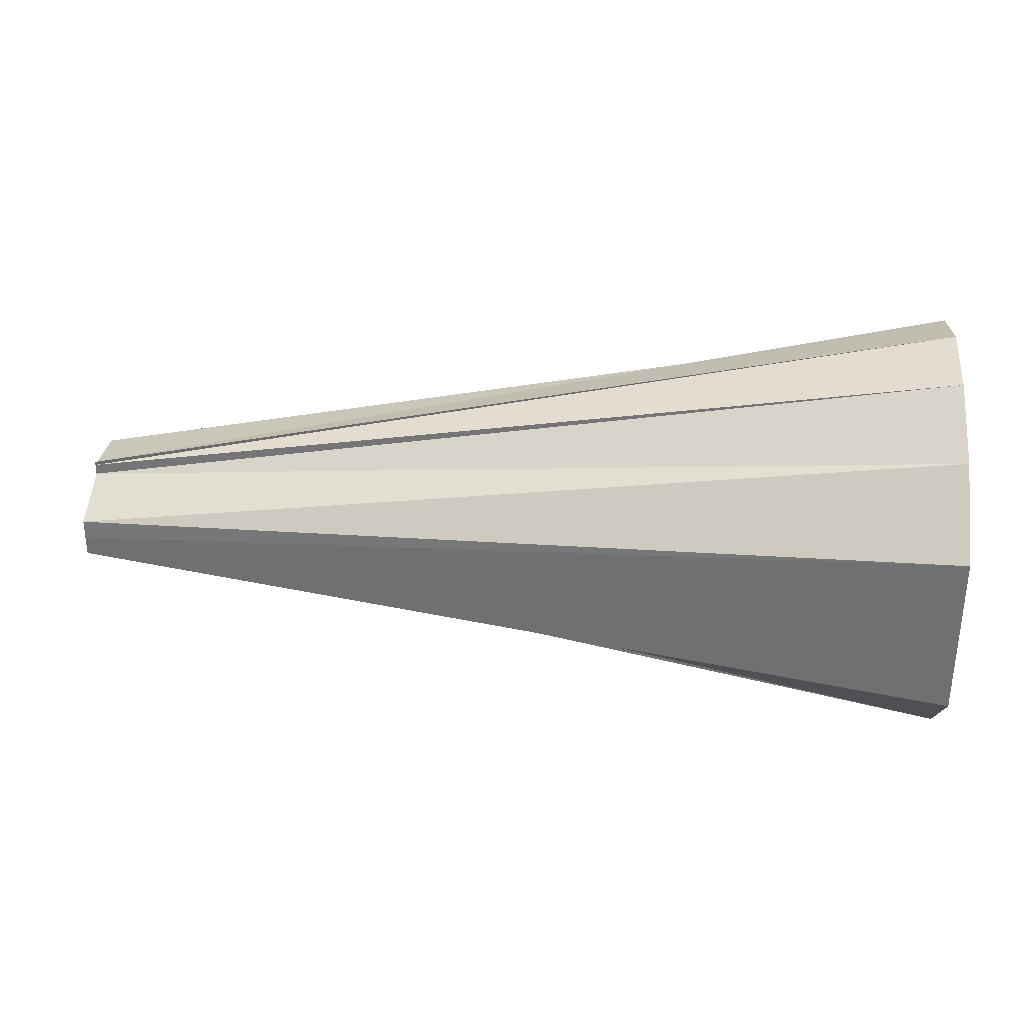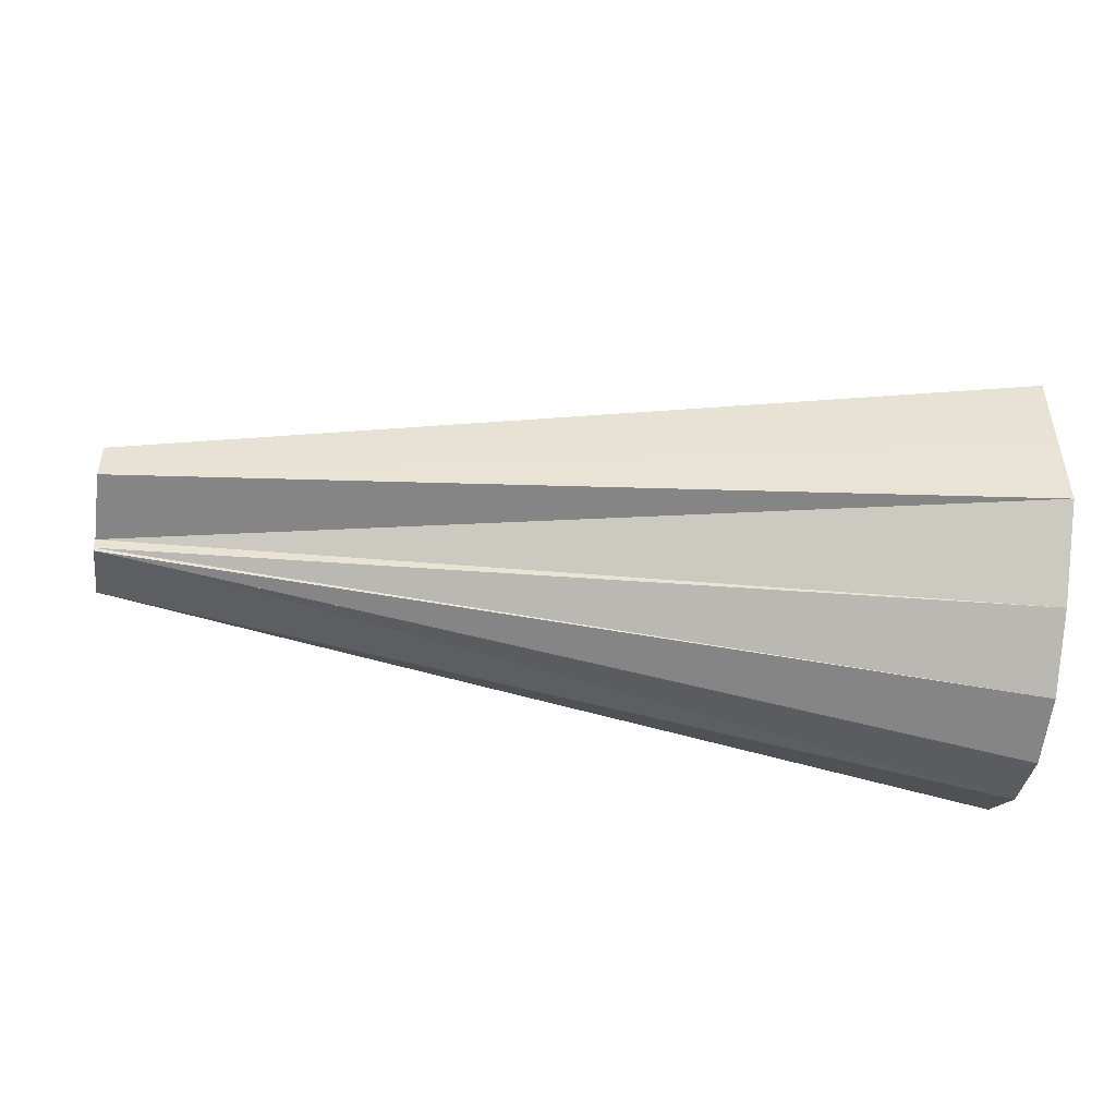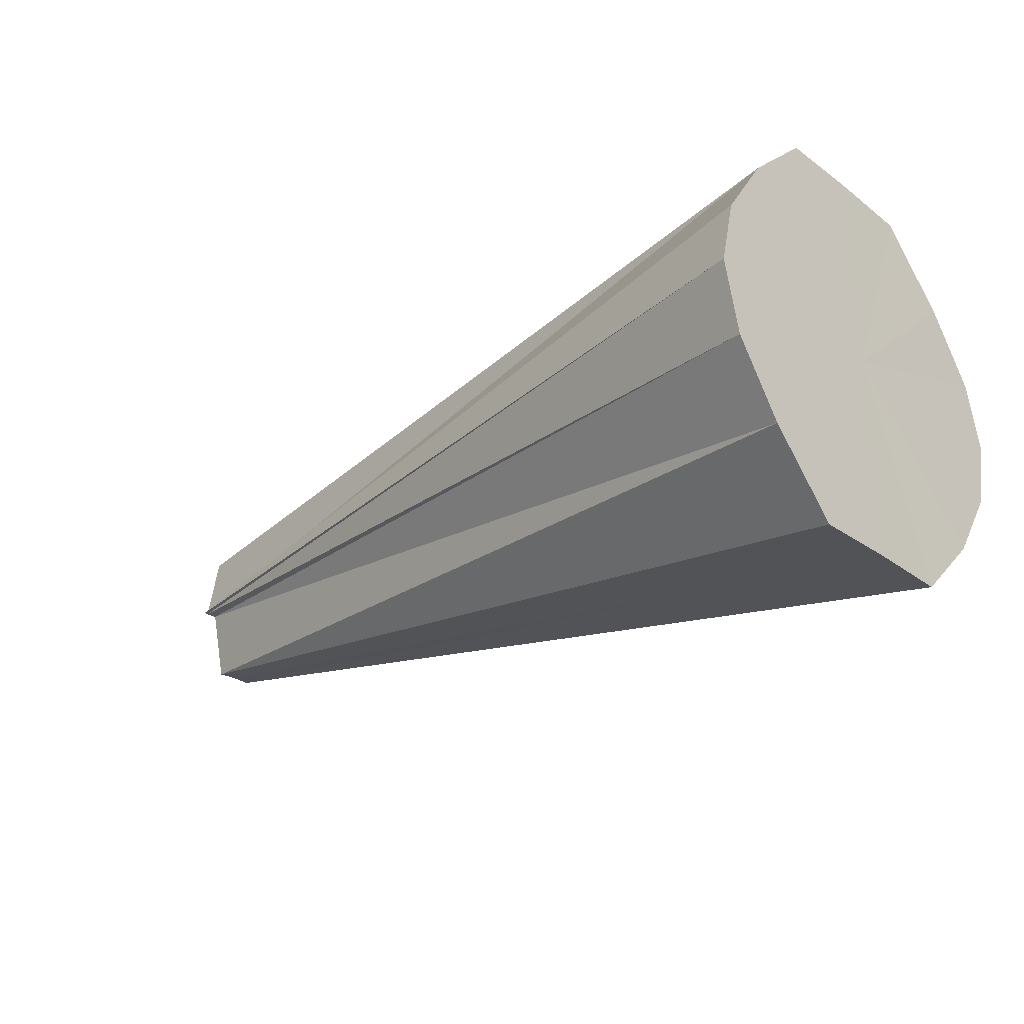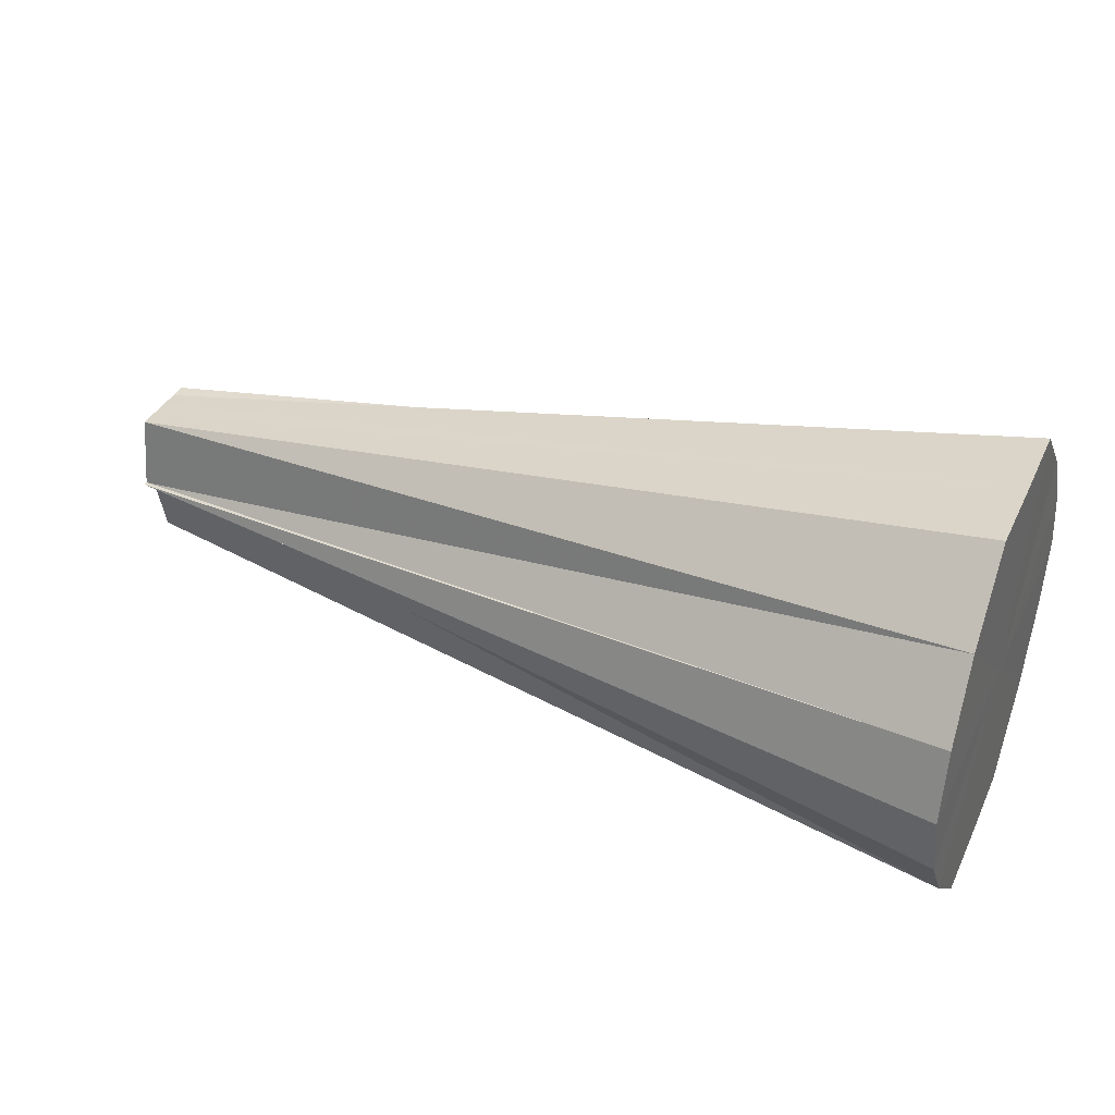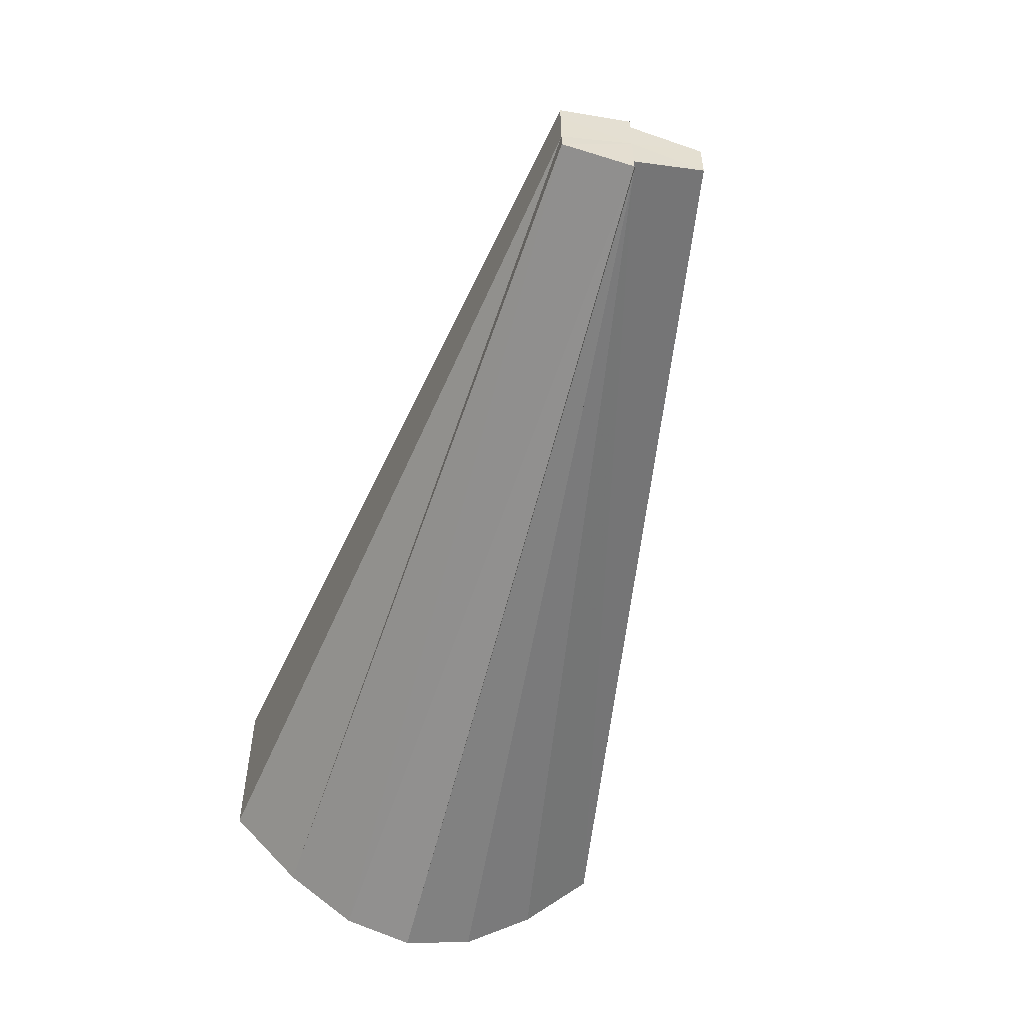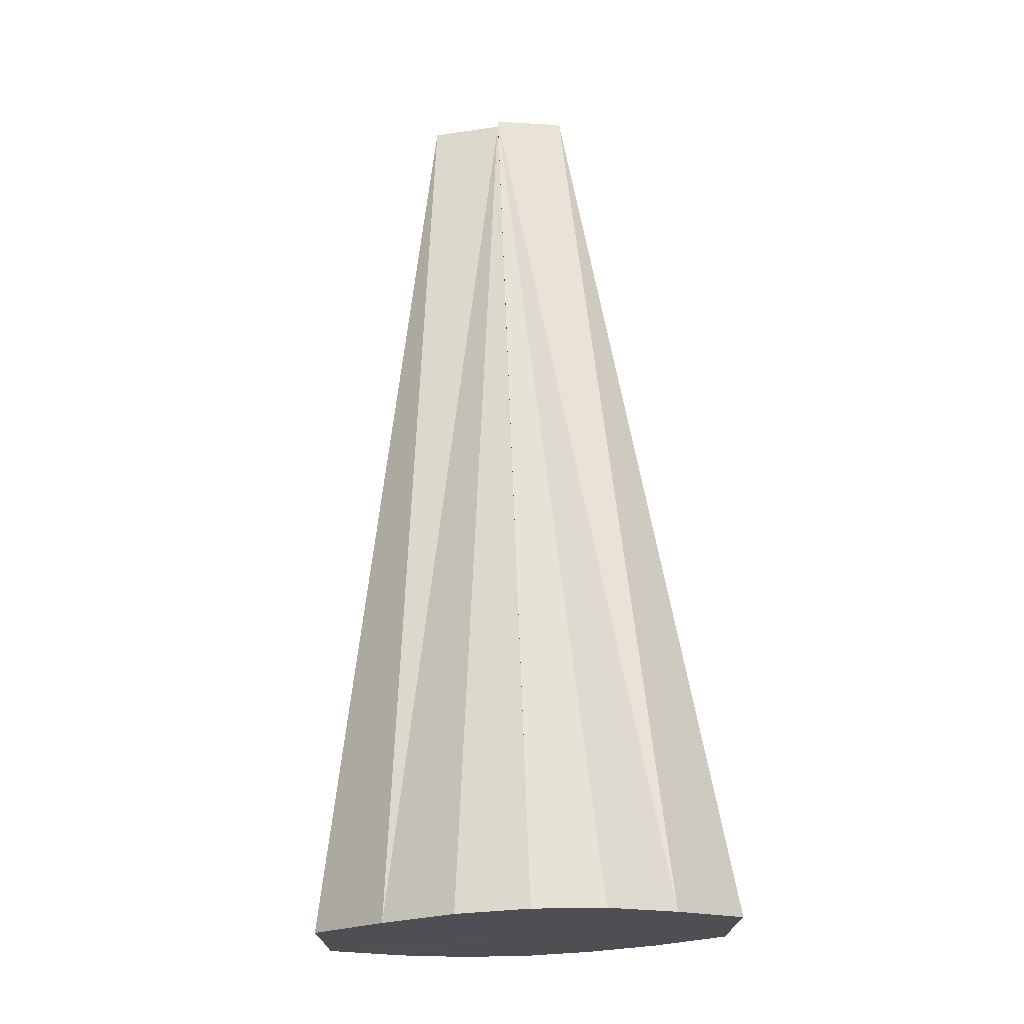
<metadata>
{"format":"obj","ext":"obj","renderer":"f3d","projection":"perspective","resolution":1024,"background":"white","views":[{"elev":33.0,"azim":2.5,"up":"+Z"},{"elev":-48.4,"azim":-7.2,"up":"+Z"},{"elev":-28.3,"azim":41.7,"up":"+Y"},{"elev":36.5,"azim":23.2,"up":"+Y"},{"elev":-53.7,"azim":-104.8,"up":"+Z"},{"elev":71.8,"azim":87.9,"up":"+Z"}]}
</metadata>
<code>
o 236
v 2229 1870 15.18
v 2229 1870 15.19
v 2229 1870 15.21
v 2229 1870 15.19
v 2229 1870 15.21
v 2229 1870 15.2
v 2229 1870 15.21
v 2229 1870 15.19
v 2229 1870 15.22
v 2229 1870 15.21
v 2229 1870 15.23
v 2229 1870 15.22
v 2229 1870 15.24
v 2229 1870 15.22
v 2229 1870 15.24
v 2229 1870 15.22
v 2229 1870 15.24
v 2229 1870 15.22
v 2229 1870 15.25
v 2229 1870 15.22
v 2229 1870 15.22
v 2229 1870 15.24
v 2229 1870 15.22
v 2229 1870 15.24
v 2229 1870 15.22
v 2229 1870 15.23
v 2229 1870 15.22
v 2229 1870 15.22
v 2229 1870 15.22
v 2229 1870 15.2
v 2229 1870 15.21
v 2229 1870 15.19
v 2229 1870 15.21
v 2229 1870 15.24
v 2229 1870 15.24
v 2229 1870 15.25
v 2229 1870 15.22
v 2229 1870 15.23
v 2229 1870 15.22
v 2229 1870 15.22
v 2229 1870 15.22
v 2229 1870 15.2
v 2229 1870 15.22
v 2229 1870 15.19
v 2229 1870 15.21
v 2229 1870 15.19
v 2229 1870 15.21
v 2229 1870 15.18
v 2229 1870 15.19
v 2229 1870 15.22
v 2229 1870 15.21
v 2229 1870 15.21
v 2229 1870 15.19
v 2229 1870 15.21
v 2229 1870 15.21
v 2229 1870 15.21
v 2229 1870 15.22
v 2229 1870 15.22
v 2229 1870 15.22
v 2229 1870 15.21
v 2229 1870 15.21
v 2229 1870 15.22
v 2229 1870 15.22
v 2229 1870 15.22
v 2229 1870 15.22
v 2229 1870 15.2
v 2229 1870 15.21
v 2229 1870 15.21
v 2229 1870 15.22
v 2229 1870 15.22
v 2229 1870 15.23
v 2229 1870 15.22
v 2229 1870 15.24
v 2229 1870 15.22
v 2229 1870 15.18
v 2229 1870 15.22
v 2229 1870 15.19
v 2229 1870 15.19
v 2229 1870 15.19
v 2229 1870 15.2
v 2229 1870 15.19
v 2229 1870 15.22
v 2229 1870 15.2
v 2229 1870 15.23
v 2229 1870 15.22
v 2229 1870 15.24
v 2229 1870 15.23
v 2229 1870 15.24
v 2229 1870 15.24
v 2229 1870 15.25
v 2229 1870 15.24
f 1 2 3
f 2 4 5
f 4 6 7
f 8 7 5
f 6 9 10
f 9 11 12
f 11 13 14
f 13 15 16
f 17 18 16
f 15 19 18
f 19 20 21
f 22 21 23
f 24 25 21
f 26 27 25
f 28 29 27
f 30 31 29
f 32 33 31
f 34 35 18
f 36 34 37
f 35 38 39
f 38 40 41
f 40 42 43
f 42 44 45
f 44 46 47
f 46 48 5
f 49 5 47
f 47 5 50
f 48 51 52
f 53 52 54
f 55 56 50
f 56 57 50
f 57 58 50
f 58 59 50
f 60 61 50
f 62 60 50
f 63 62 50
f 64 63 50
f 65 64 50
f 66 67 68
f 69 70 67
f 71 72 70
f 73 74 72
f 75 76 77
f 77 76 78
f 79 76 75
f 78 76 80
f 81 76 79
f 80 76 82
f 83 76 81
f 82 76 84
f 85 76 83
f 84 76 86
f 87 76 85
f 86 76 88
f 89 76 87
f 88 76 90
f 91 76 89
f 90 76 91

</code>
